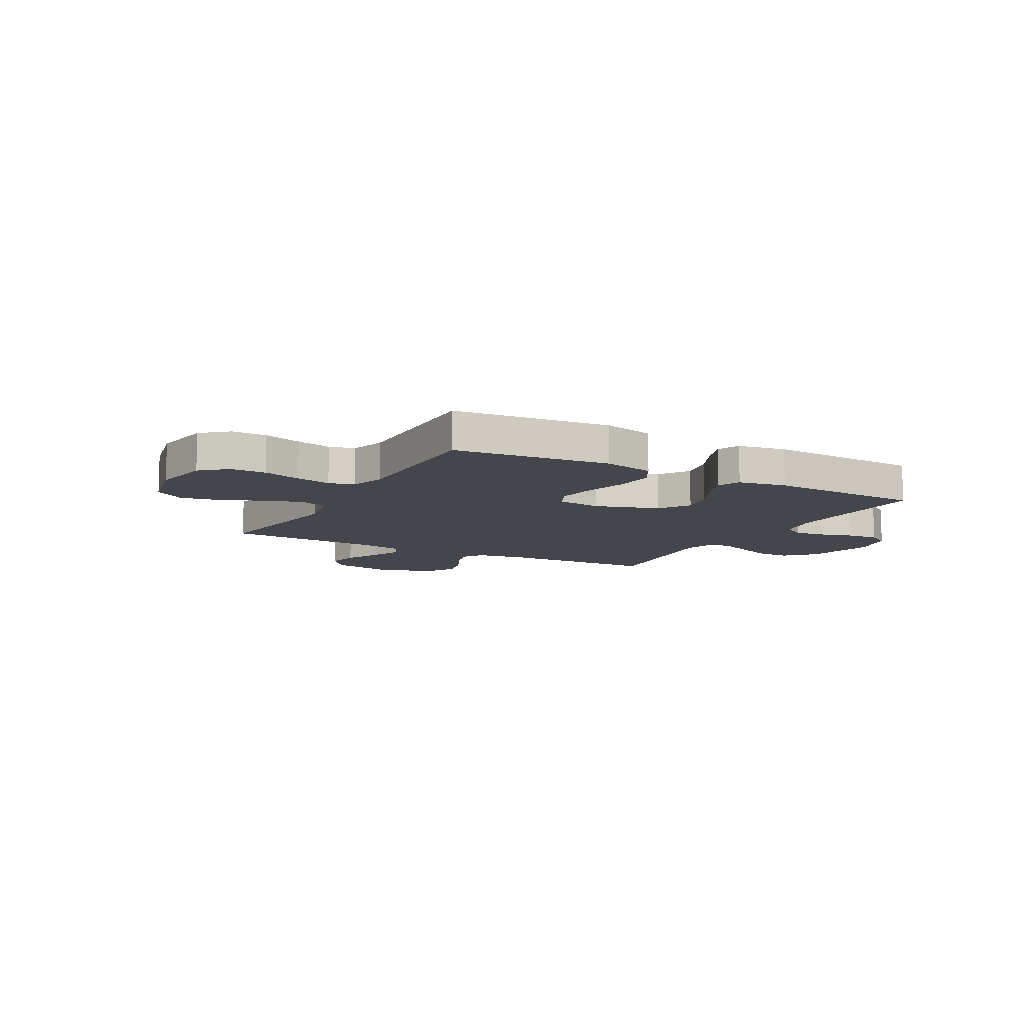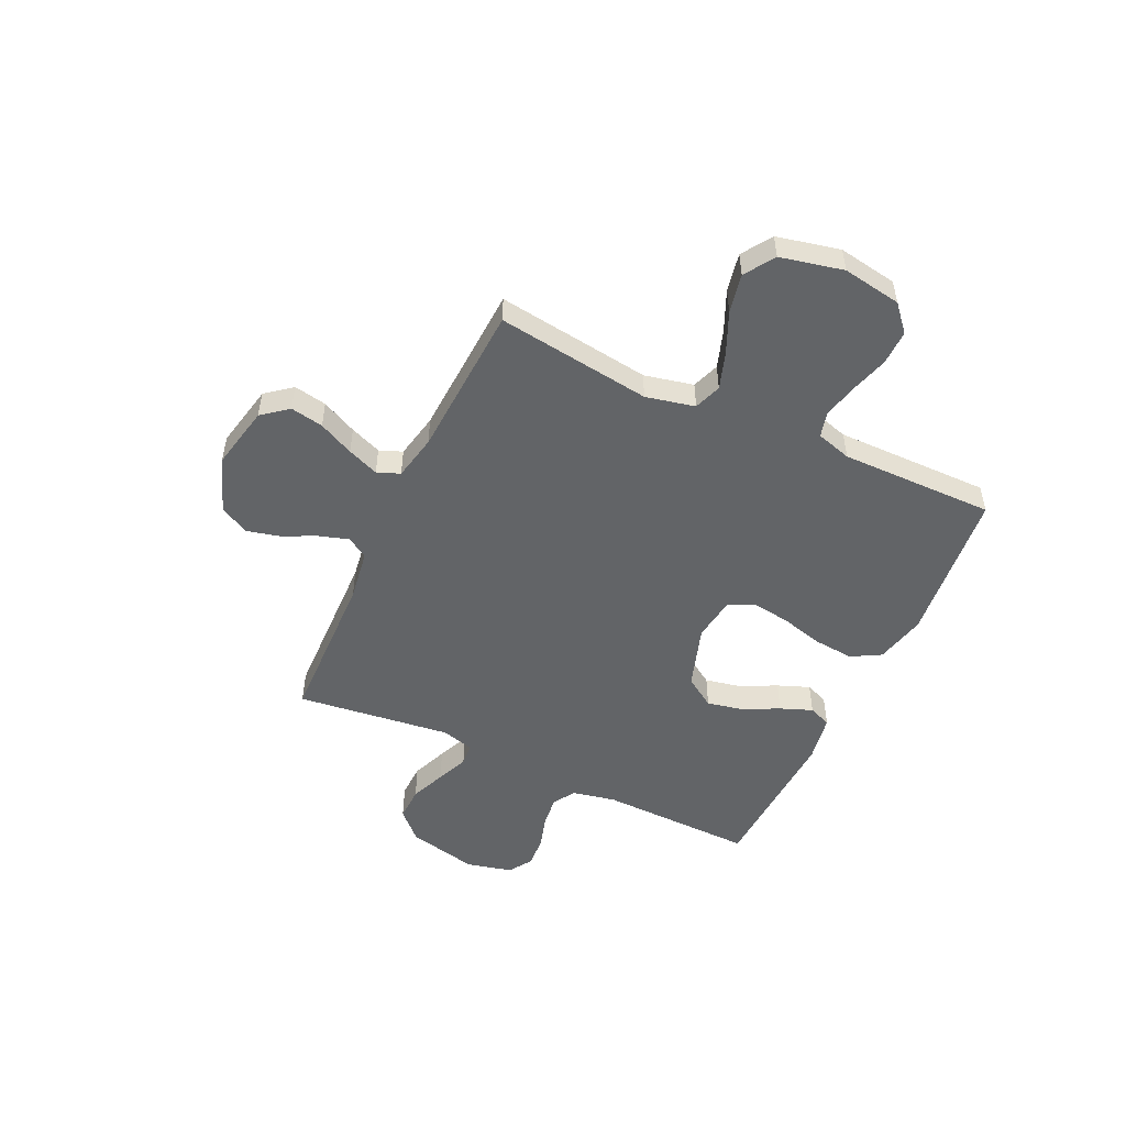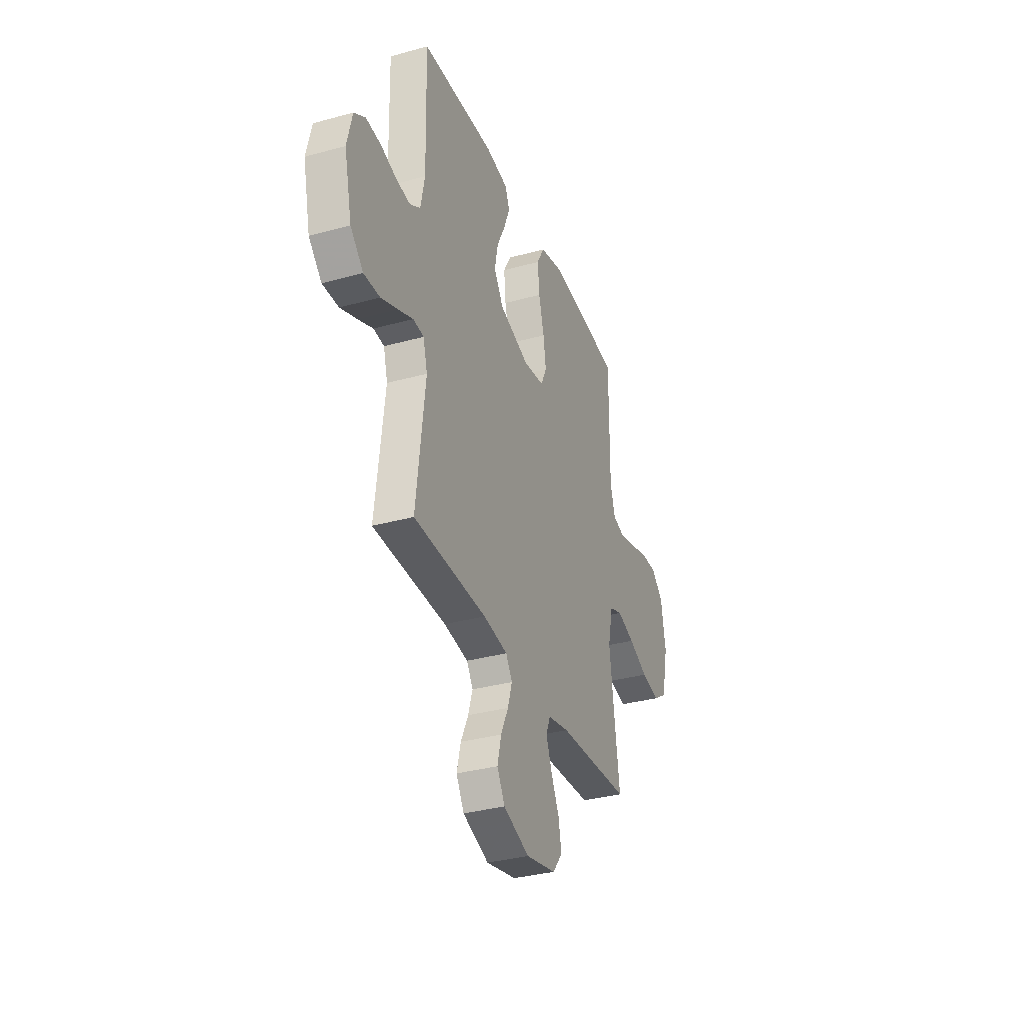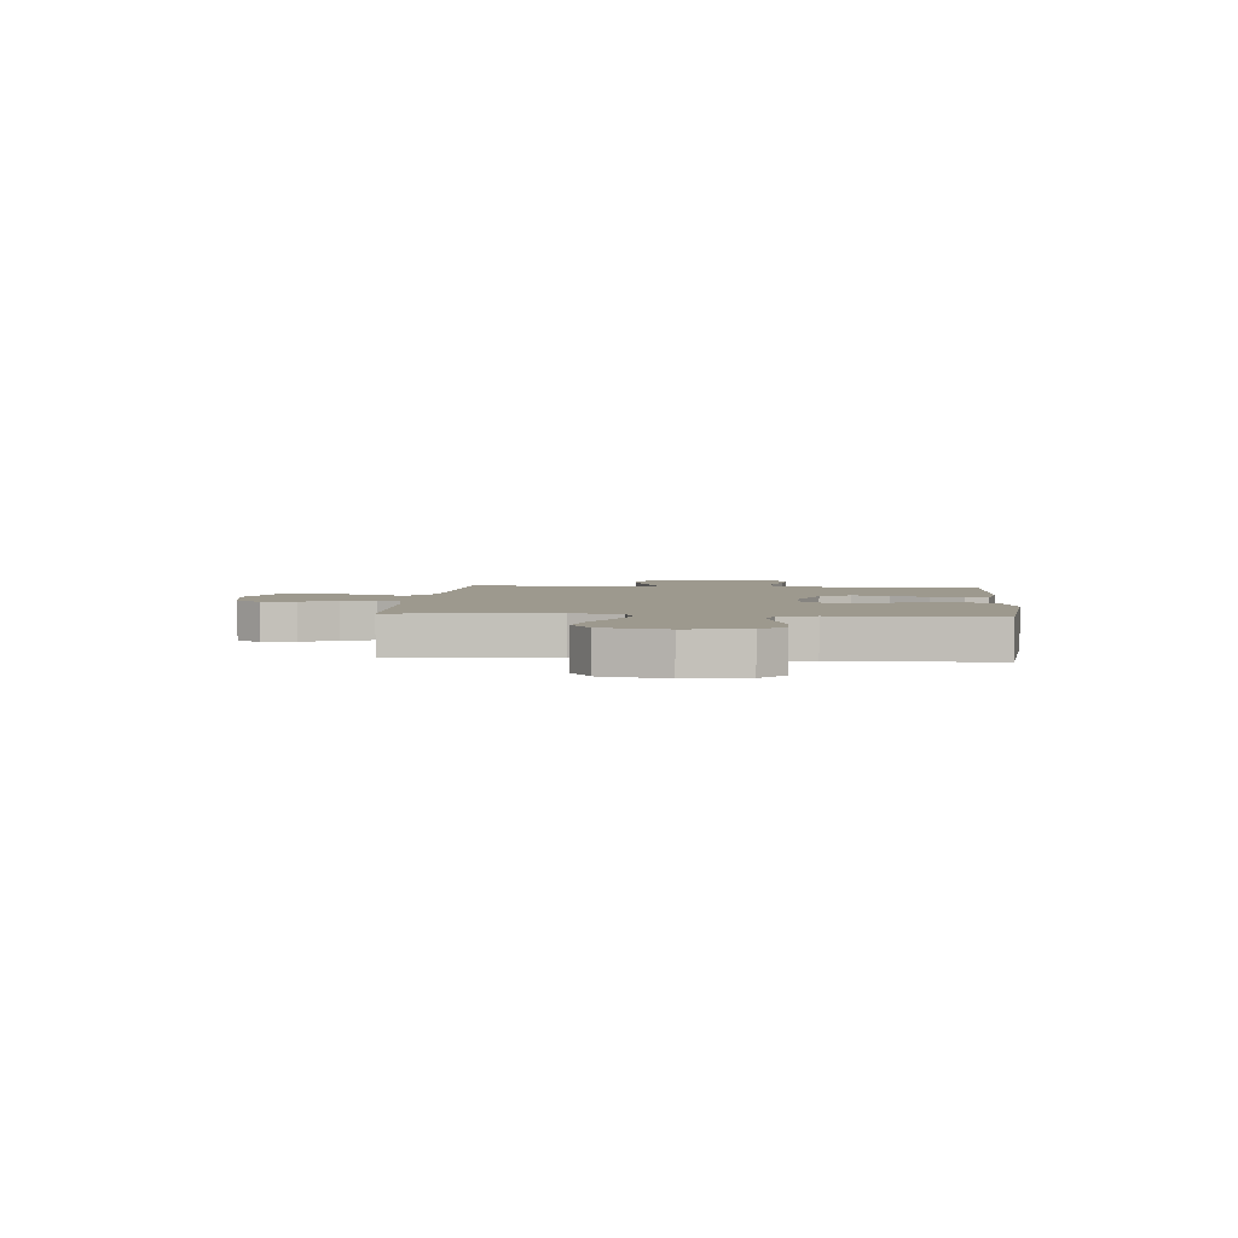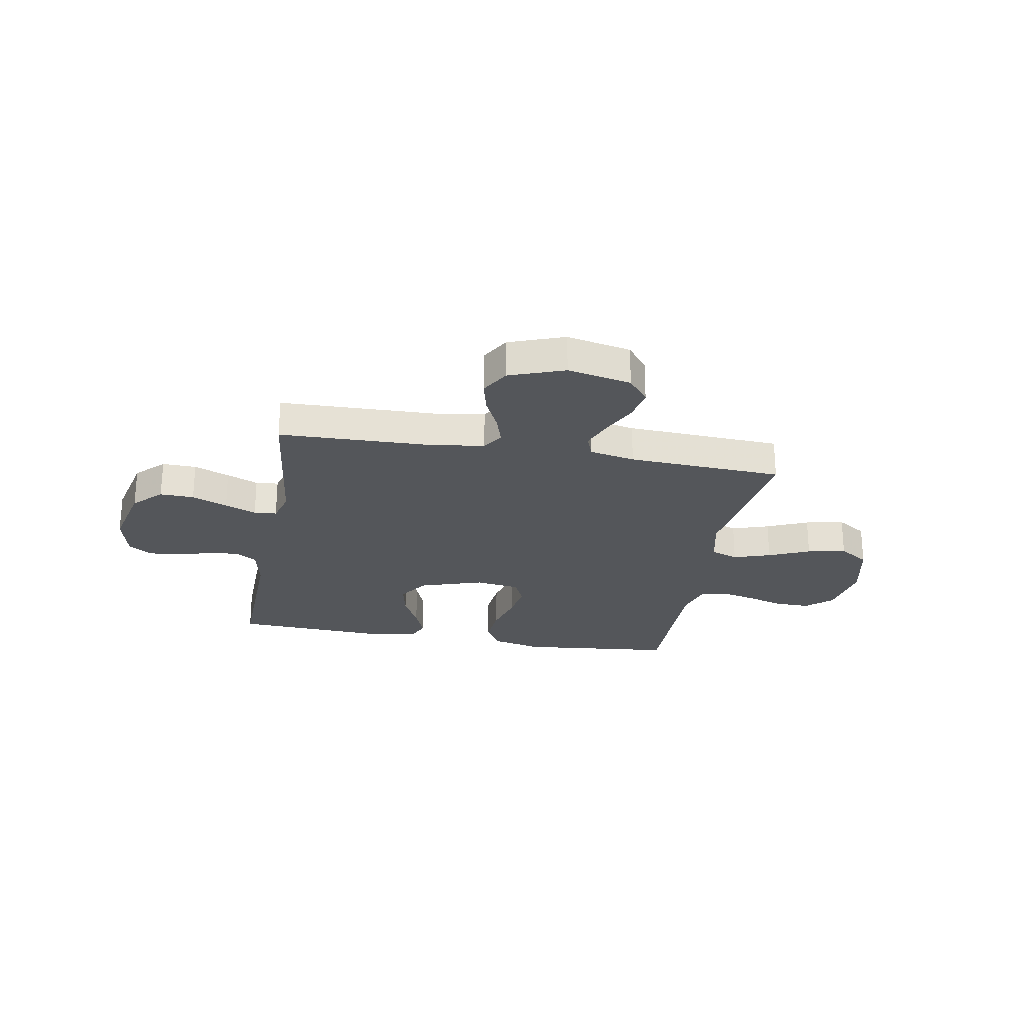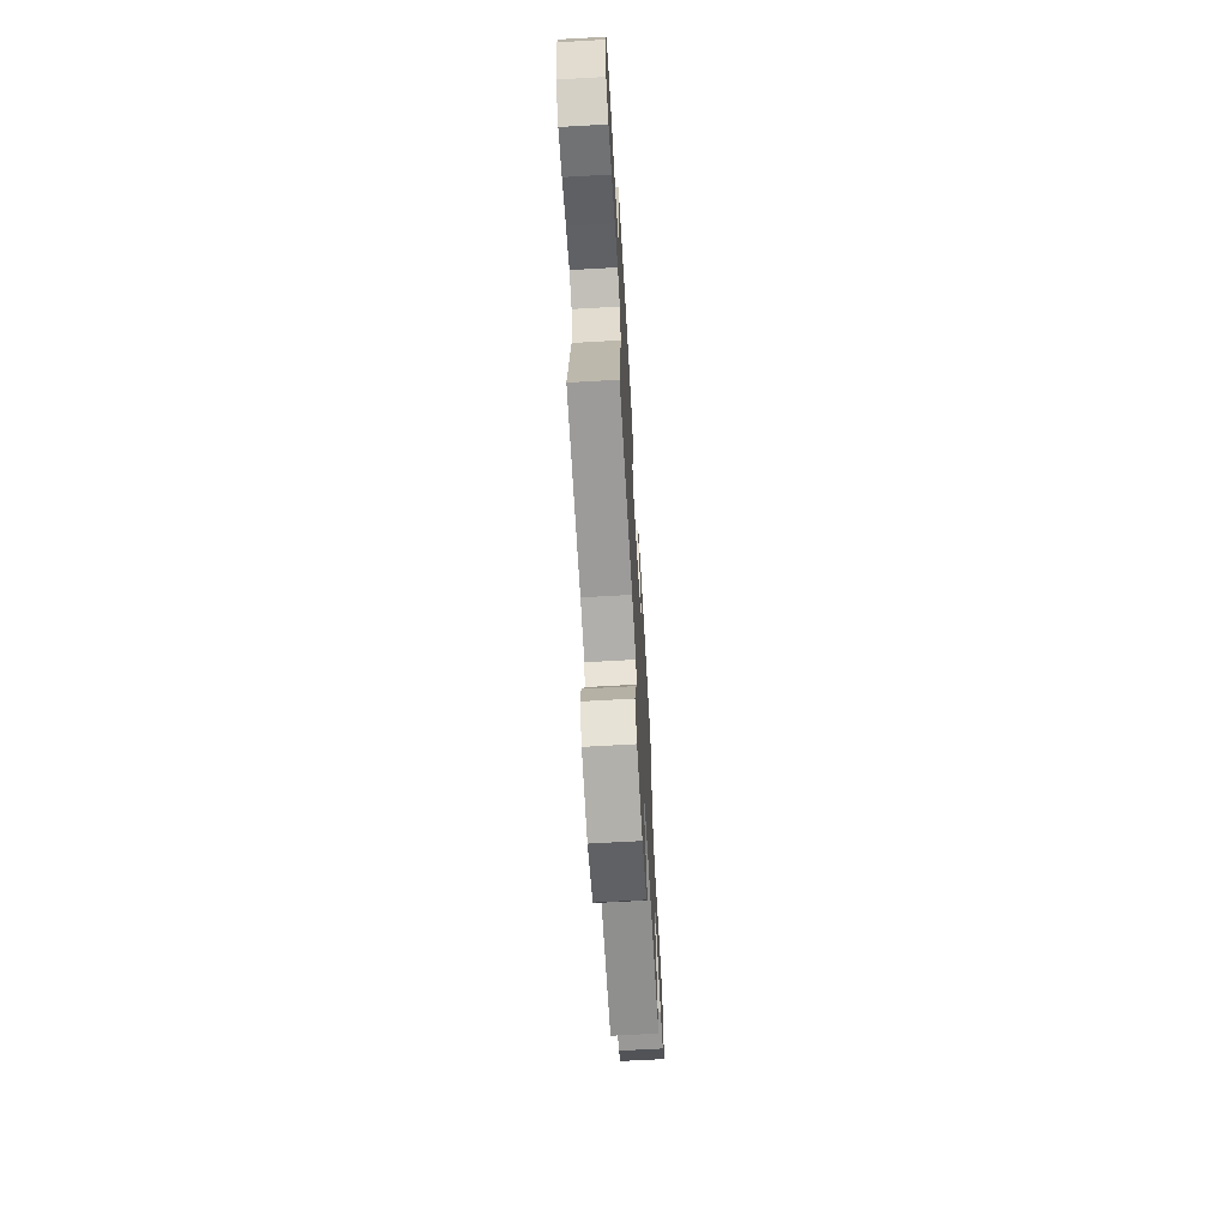
<metadata>
{"format":"obj","ext":"obj","renderer":"f3d","projection":"perspective","resolution":1024,"background":"white","views":[{"elev":-10.1,"azim":-28.8,"up":"+Y"},{"elev":-51.1,"azim":-115.0,"up":"+Y"},{"elev":-33.7,"azim":110.6,"up":"+Z"},{"elev":3.4,"azim":-84.6,"up":"+Y"},{"elev":-25.1,"azim":169.9,"up":"+Y"},{"elev":-66.8,"azim":-86.7,"up":"+Z"}]}
</metadata>
<code>
v -0.5 0.07 0.5
v -0.2 0.07 0.531
v -0.102 0.07 0.508
v -0.07 0.07 0.451
v -0.077 0.07 0.374
v -0.099 0.07 0.291
v -0.11 0.07 0.217
v -0.086 0.07 0.166
v 0 0.07 0.154
v 0.123 0.07 0.194
v 0.162 0.07 0.253
v 0.148 0.07 0.322
v 0.113 0.07 0.393
v 0.089 0.07 0.455
v 0.107 0.07 0.499
v 0.2 0.07 0.515
v 0.5 0.07 0.5
v 0.493 0.07 0.2
v 0.51 0.07 0.115
v 0.553 0.07 0.088
v 0.612 0.07 0.095
v 0.677 0.07 0.114
v 0.738 0.07 0.119
v 0.784 0.07 0.089
v 0.805 0.07 0
v 0.774 0.07 -0.136
v 0.721 0.07 -0.189
v 0.655 0.07 -0.187
v 0.586 0.07 -0.159
v 0.525 0.07 -0.133
v 0.481 0.07 -0.137
v 0.464 0.07 -0.2
v 0.5 0.07 -0.5
v 0.2 0.07 -0.508
v 0.1 0.07 -0.523
v 0.074 0.07 -0.564
v 0.092 0.07 -0.622
v 0.123 0.07 -0.687
v 0.139 0.07 -0.752
v 0.107 0.07 -0.808
v 0 0.07 -0.847
v -0.124 0.07 -0.821
v -0.164 0.07 -0.771
v -0.152 0.07 -0.707
v -0.119 0.07 -0.639
v -0.095 0.07 -0.578
v -0.112 0.07 -0.534
v -0.2 0.07 -0.516
v -0.5 0.07 -0.5
v -0.459 0.07 -0.2
v -0.48 0.07 -0.105
v -0.533 0.07 -0.086
v -0.605 0.07 -0.11
v -0.685 0.07 -0.145
v -0.76 0.07 -0.16
v -0.818 0.07 -0.122
v -0.845 0.07 0
v -0.826 0.07 0.114
v -0.776 0.07 0.158
v -0.708 0.07 0.157
v -0.635 0.07 0.135
v -0.567 0.07 0.119
v -0.518 0.07 0.132
v -0.498 0.07 0.2
v -0.5 0 0.5
v -0.2 0 0.531
v -0.102 0 0.508
v -0.07 0 0.451
v -0.077 0 0.374
v -0.099 0 0.291
v -0.11 0 0.217
v -0.086 0 0.166
v 0 0 0.154
v 0.123 0 0.194
v 0.162 0 0.253
v 0.148 0 0.322
v 0.113 0 0.393
v 0.089 0 0.455
v 0.107 0 0.499
v 0.2 0 0.515
v 0.5 0 0.5
v 0.493 0 0.2
v 0.51 0 0.115
v 0.553 0 0.088
v 0.612 0 0.095
v 0.677 0 0.114
v 0.738 0 0.119
v 0.784 0 0.089
v 0.805 0 0
v 0.774 0 -0.136
v 0.721 0 -0.189
v 0.655 0 -0.187
v 0.586 0 -0.159
v 0.525 0 -0.133
v 0.481 0 -0.137
v 0.464 0 -0.2
v 0.5 0 -0.5
v 0.2 0 -0.508
v 0.1 0 -0.523
v 0.074 0 -0.564
v 0.092 0 -0.622
v 0.123 0 -0.687
v 0.139 0 -0.752
v 0.107 0 -0.808
v 0 0 -0.847
v -0.124 0 -0.821
v -0.164 0 -0.771
v -0.152 0 -0.707
v -0.119 0 -0.639
v -0.095 0 -0.578
v -0.112 0 -0.534
v -0.2 0 -0.516
v -0.5 0 -0.5
v -0.459 0 -0.2
v -0.48 0 -0.105
v -0.533 0 -0.086
v -0.605 0 -0.11
v -0.685 0 -0.145
v -0.76 0 -0.16
v -0.818 0 -0.122
v -0.845 0 0
v -0.826 0 0.114
v -0.776 0 0.158
v -0.708 0 0.157
v -0.635 0 0.135
v -0.567 0 0.119
v -0.518 0 0.132
v -0.498 0 0.2
f 59 60 61
f 58 59 61
f 57 58 61
f 56 57 61
f 55 56 61
f 54 55 61
f 53 54 61
f 52 53 61 62
f 51 52 62 63
f 48 49 50
f 51 63 64
f 50 51 64
f 48 50 64
f 47 48 64
f 43 44 45
f 42 43 45
f 41 42 45
f 40 41 45
f 39 40 45
f 38 39 45
f 37 38 45
f 36 37 45 46
f 35 36 46 47
f 32 33 34
f 35 47 64
f 34 35 64
f 32 34 64
f 31 32 64
f 28 29 30
f 27 28 30
f 26 27 30
f 25 26 30
f 24 25 30
f 23 24 30
f 22 23 30
f 21 22 30
f 20 21 30 31
f 16 17 18
f 15 16 18
f 14 15 18
f 13 14 18
f 12 13 18
f 11 12 18 19
f 19 20 31
f 11 19 31
f 10 11 31
f 4 5 6
f 3 4 6
f 2 3 6
f 1 2 6
f 64 1 6
f 64 6 7
f 9 10 31
f 8 9 31 64
f 7 8 64
f 125 124 123
f 125 123 122
f 125 122 121
f 125 121 120
f 125 120 119
f 125 119 118
f 125 118 117
f 126 125 117 116
f 127 126 116 115
f 114 113 112
f 128 127 115
f 128 115 114
f 128 114 112
f 128 112 111
f 109 108 107
f 109 107 106
f 109 106 105
f 109 105 104
f 109 104 103
f 109 103 102
f 109 102 101
f 110 109 101 100
f 111 110 100 99
f 98 97 96
f 128 111 99
f 128 99 98
f 128 98 96
f 128 96 95
f 94 93 92
f 94 92 91
f 94 91 90
f 94 90 89
f 94 89 88
f 94 88 87
f 94 87 86
f 94 86 85
f 95 94 85 84
f 82 81 80
f 82 80 79
f 82 79 78
f 82 78 77
f 82 77 76
f 83 82 76 75
f 95 84 83
f 95 83 75
f 95 75 74
f 70 69 68
f 70 68 67
f 70 67 66
f 70 66 65
f 70 65 128
f 71 70 128
f 95 74 73
f 128 95 73 72
f 128 72 71
f 1 65 66 2
f 2 66 67 3
f 3 67 68 4
f 4 68 69 5
f 5 69 70 6
f 6 70 71 7
f 7 71 72 8
f 8 72 73 9
f 9 73 74 10
f 10 74 75 11
f 11 75 76 12
f 12 76 77 13
f 13 77 78 14
f 14 78 79 15
f 15 79 80 16
f 16 80 81 17
f 17 81 82 18
f 18 82 83 19
f 19 83 84 20
f 20 84 85 21
f 21 85 86 22
f 22 86 87 23
f 23 87 88 24
f 24 88 89 25
f 25 89 90 26
f 26 90 91 27
f 27 91 92 28
f 28 92 93 29
f 29 93 94 30
f 30 94 95 31
f 31 95 96 32
f 32 96 97 33
f 33 97 98 34
f 34 98 99 35
f 35 99 100 36
f 36 100 101 37
f 37 101 102 38
f 38 102 103 39
f 39 103 104 40
f 40 104 105 41
f 41 105 106 42
f 42 106 107 43
f 43 107 108 44
f 44 108 109 45
f 45 109 110 46
f 46 110 111 47
f 47 111 112 48
f 48 112 113 49
f 49 113 114 50
f 50 114 115 51
f 51 115 116 52
f 52 116 117 53
f 53 117 118 54
f 54 118 119 55
f 55 119 120 56
f 56 120 121 57
f 57 121 122 58
f 58 122 123 59
f 59 123 124 60
f 60 124 125 61
f 61 125 126 62
f 62 126 127 63
f 63 127 128 64
f 64 128 65 1

</code>
